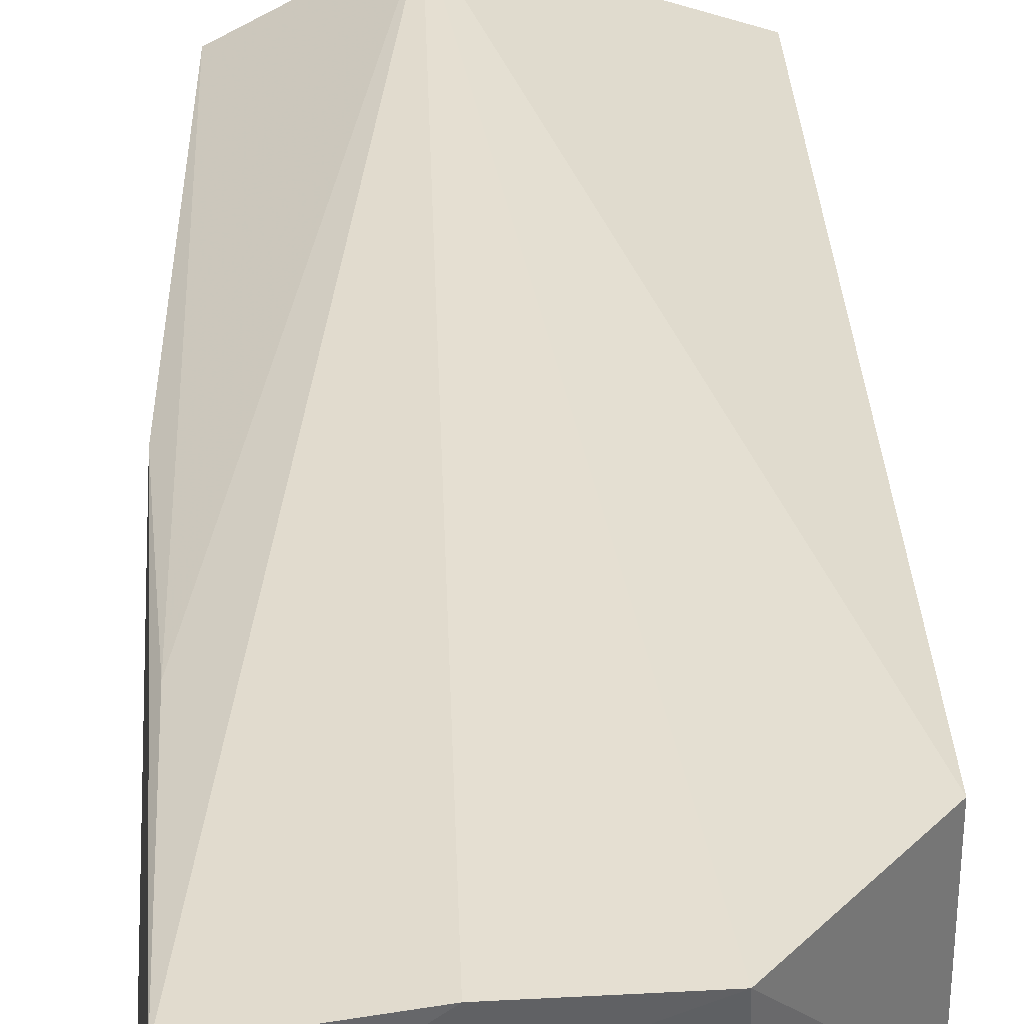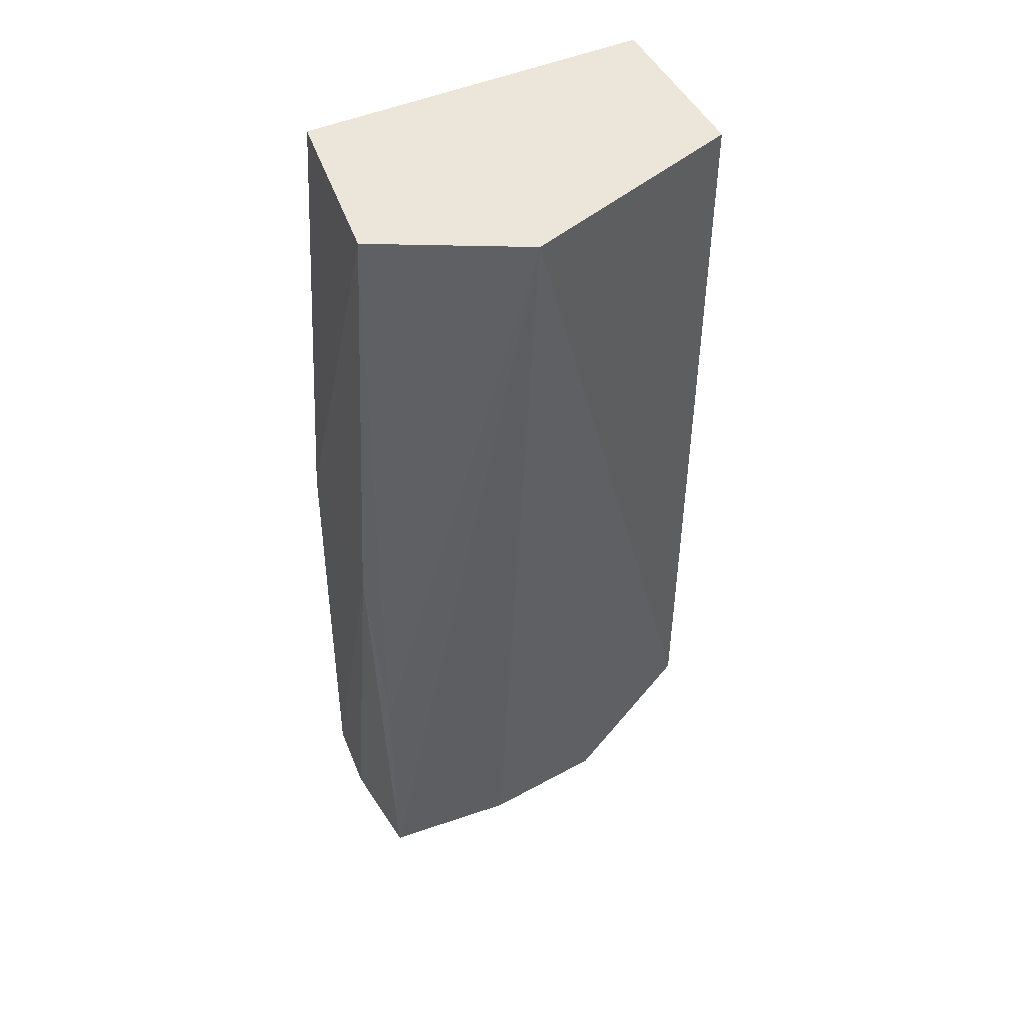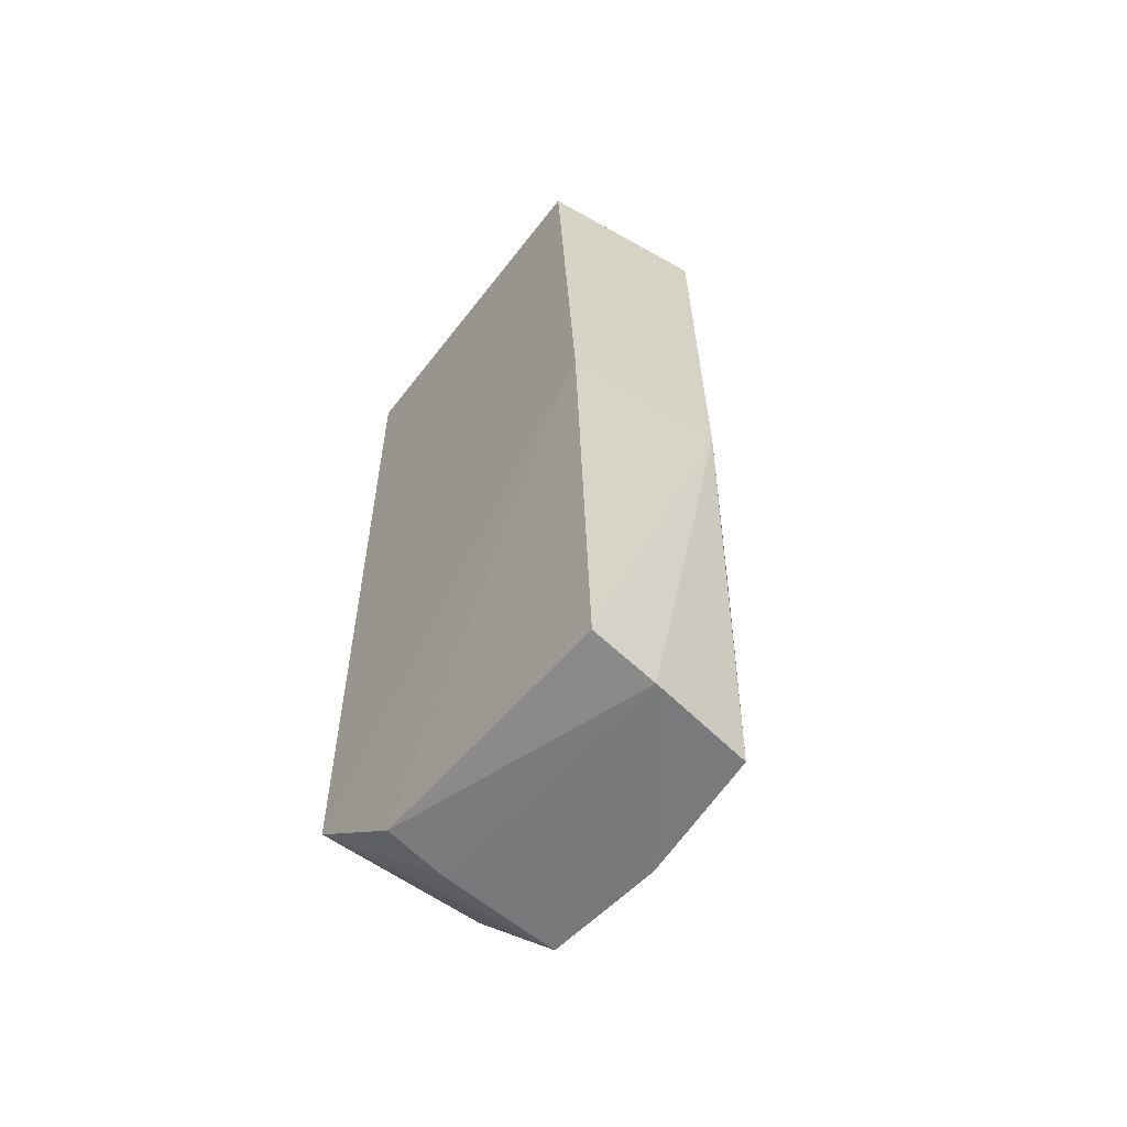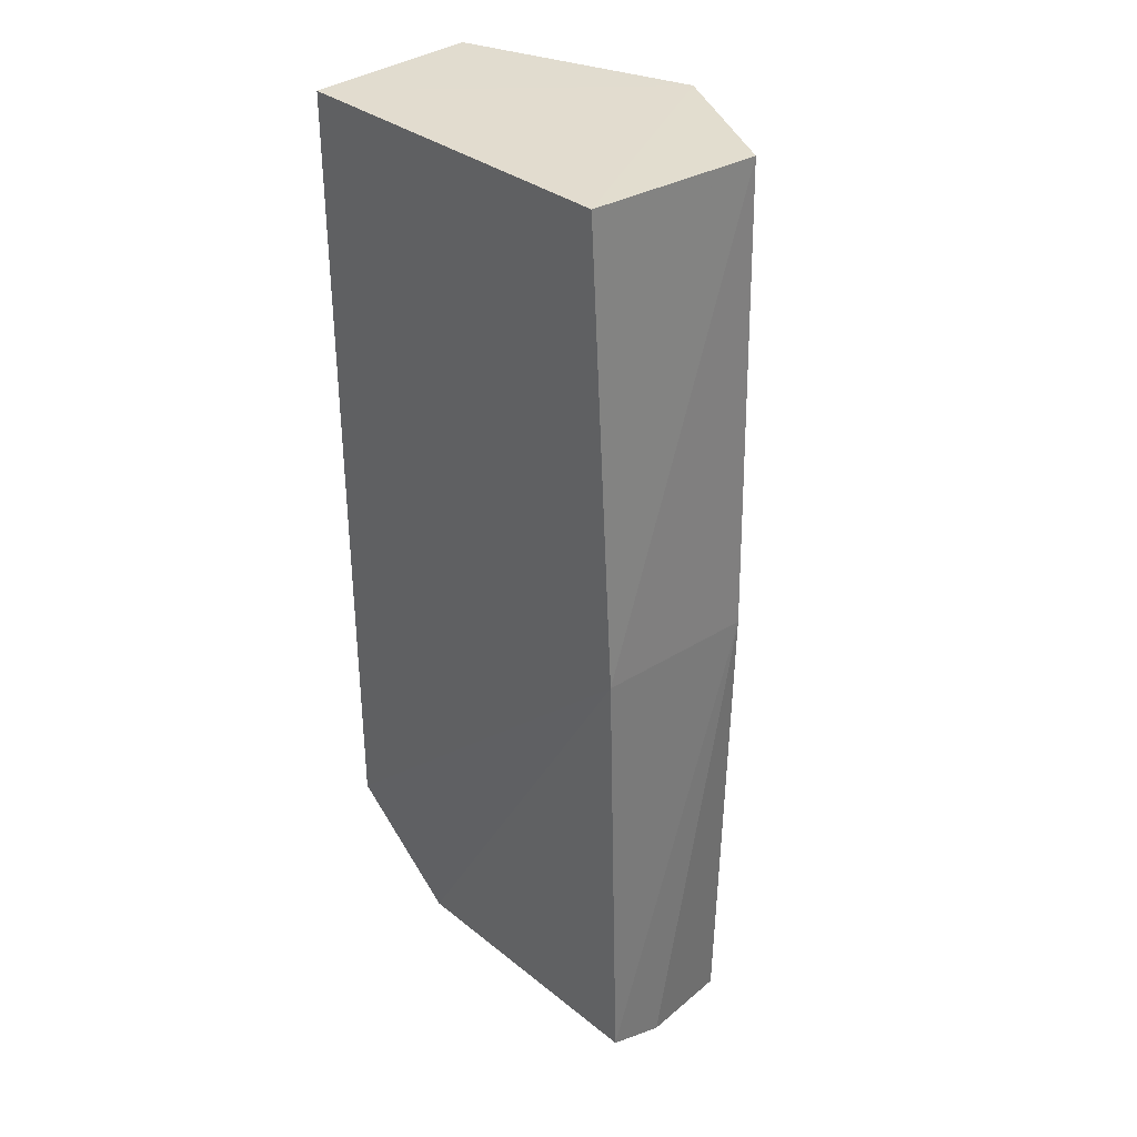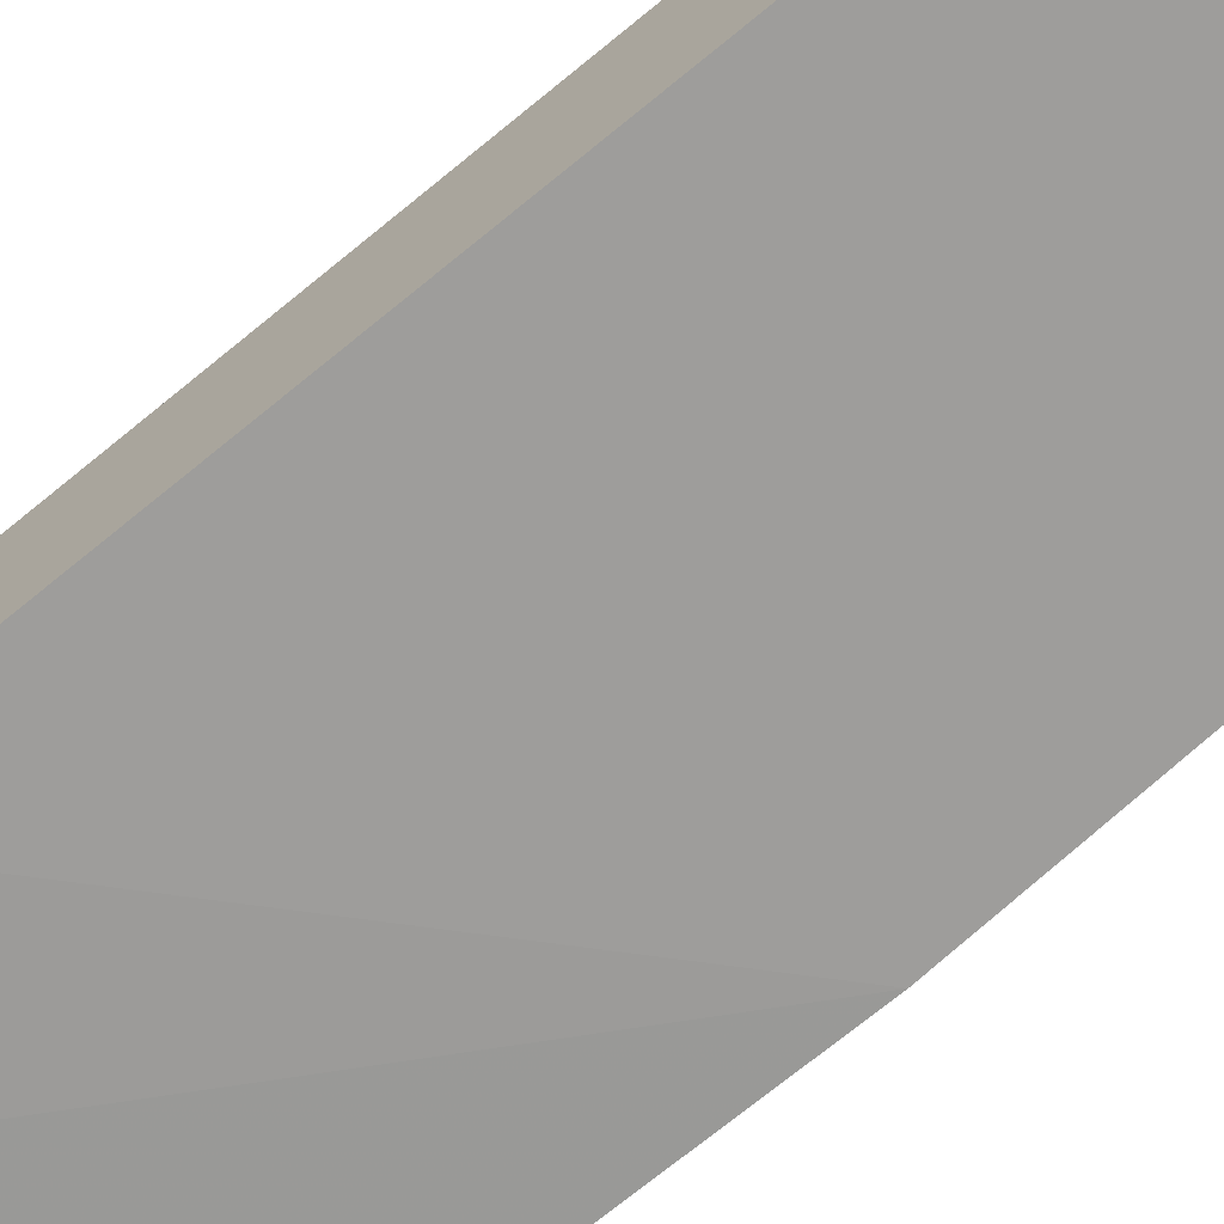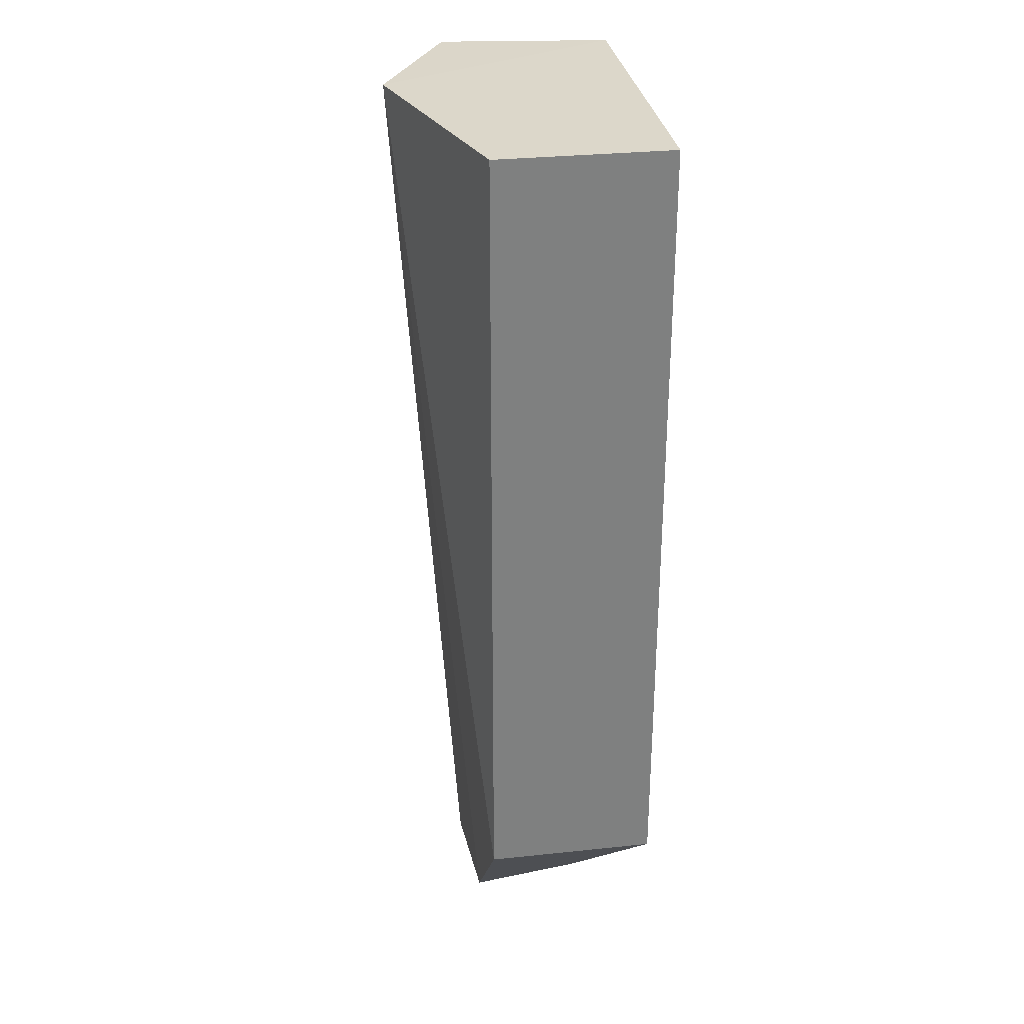
<metadata>
{"format":"obj","ext":"obj","renderer":"f3d","projection":"perspective","resolution":1024,"background":"white","views":[{"elev":32.8,"azim":177.2,"up":"+Y"},{"elev":47.6,"azim":154.1,"up":"+Z"},{"elev":-58.2,"azim":52.9,"up":"+Z"},{"elev":34.6,"azim":45.8,"up":"+Z"},{"elev":-70.5,"azim":-50.6,"up":"+Y"},{"elev":30.5,"azim":-98.7,"up":"+Z"}]}
</metadata>
<code>
v 0.02797 0.04132 0.07158
v 0.02645 0.02859 0.07159
v 0.02917 0.03369 0.001269
v 0.009175 0.04156 0.001888
v 0.0008061 0.04142 0.07159
v 0.0008061 0.02859 0.01175
v 0.02831 0.04094 0.0006114
v 0.02859 0.02859 0.03739
v 0.01755 0.04687 0.07166
v 0.009142 0.02876 0.004137
v 0.0008061 0.04142 0.01175
v 0.0008061 0.02859 0.07159
v 0.02945 0.04043 0.03738
v 0.01842 0.04205 0.001068
v 0.02844 0.04118 0.0203
v 0.008852 0.03326 0.003279
v 0.02904 0.02923 0.002869
f 8 1 2
f 8 2 6
f 9 2 1
f 10 8 6
f 11 6 5
f 11 4 6
f 11 9 4
f 11 5 9
f 12 6 2
f 12 5 6
f 12 9 5
f 12 2 9
f 13 3 7
f 13 1 8
f 14 7 3
f 14 3 4
f 14 9 7
f 14 4 9
f 15 9 1
f 15 7 9
f 15 13 7
f 15 1 13
f 16 10 6
f 16 6 4
f 16 4 3
f 16 3 10
f 17 10 3
f 17 8 10
f 17 13 8
f 17 3 13

</code>
